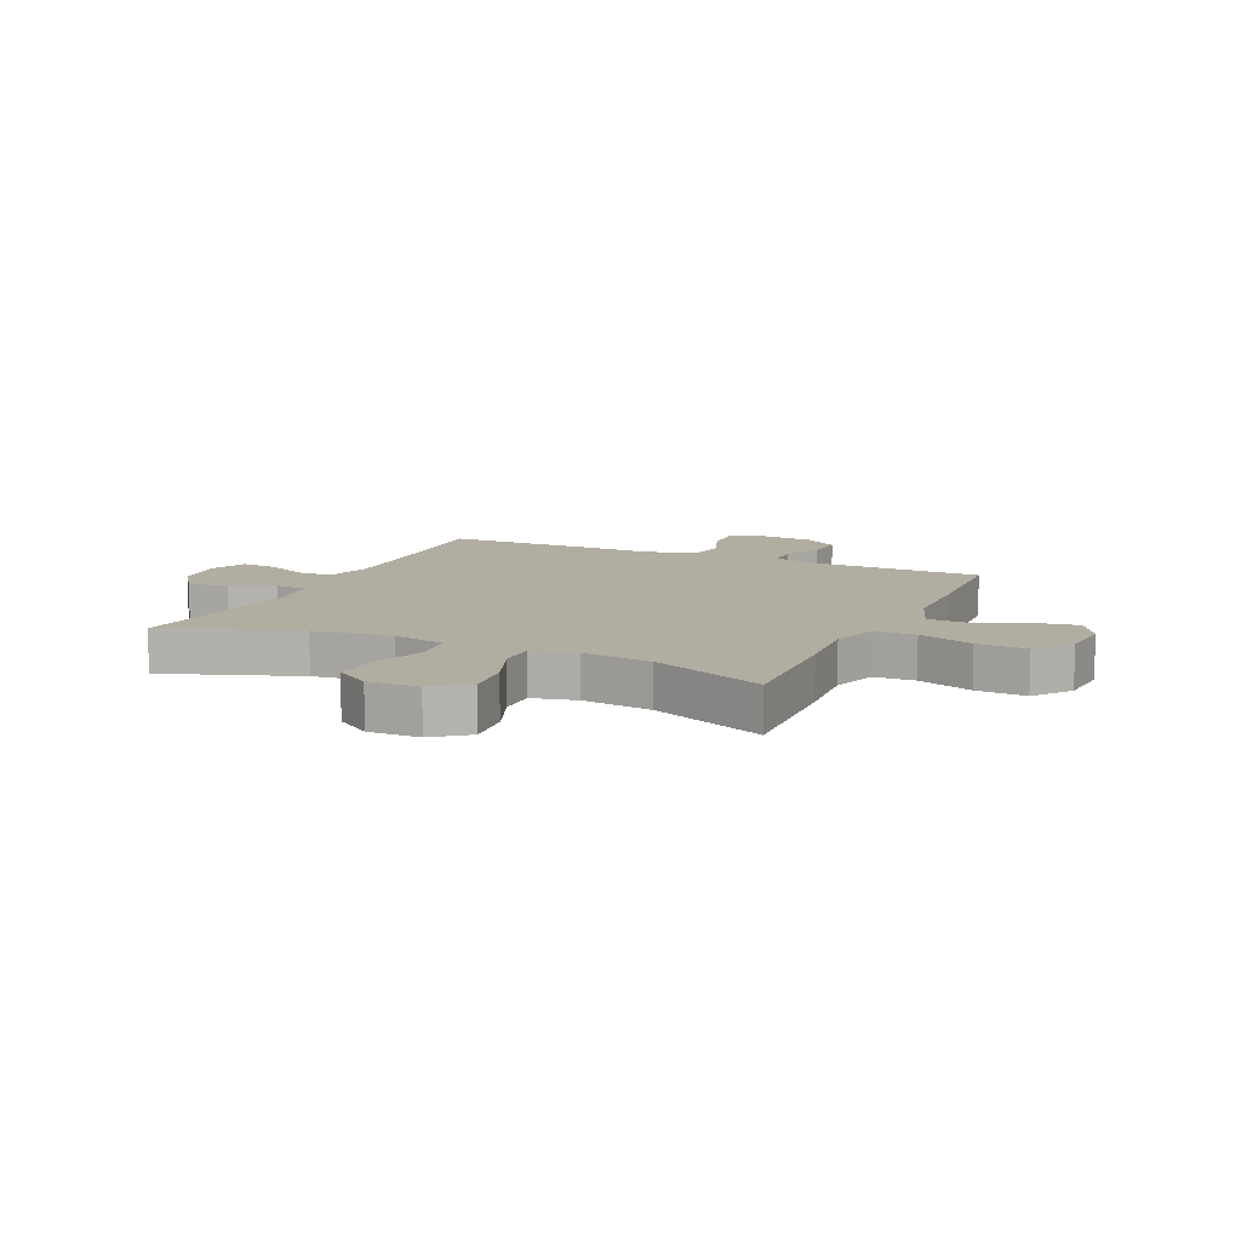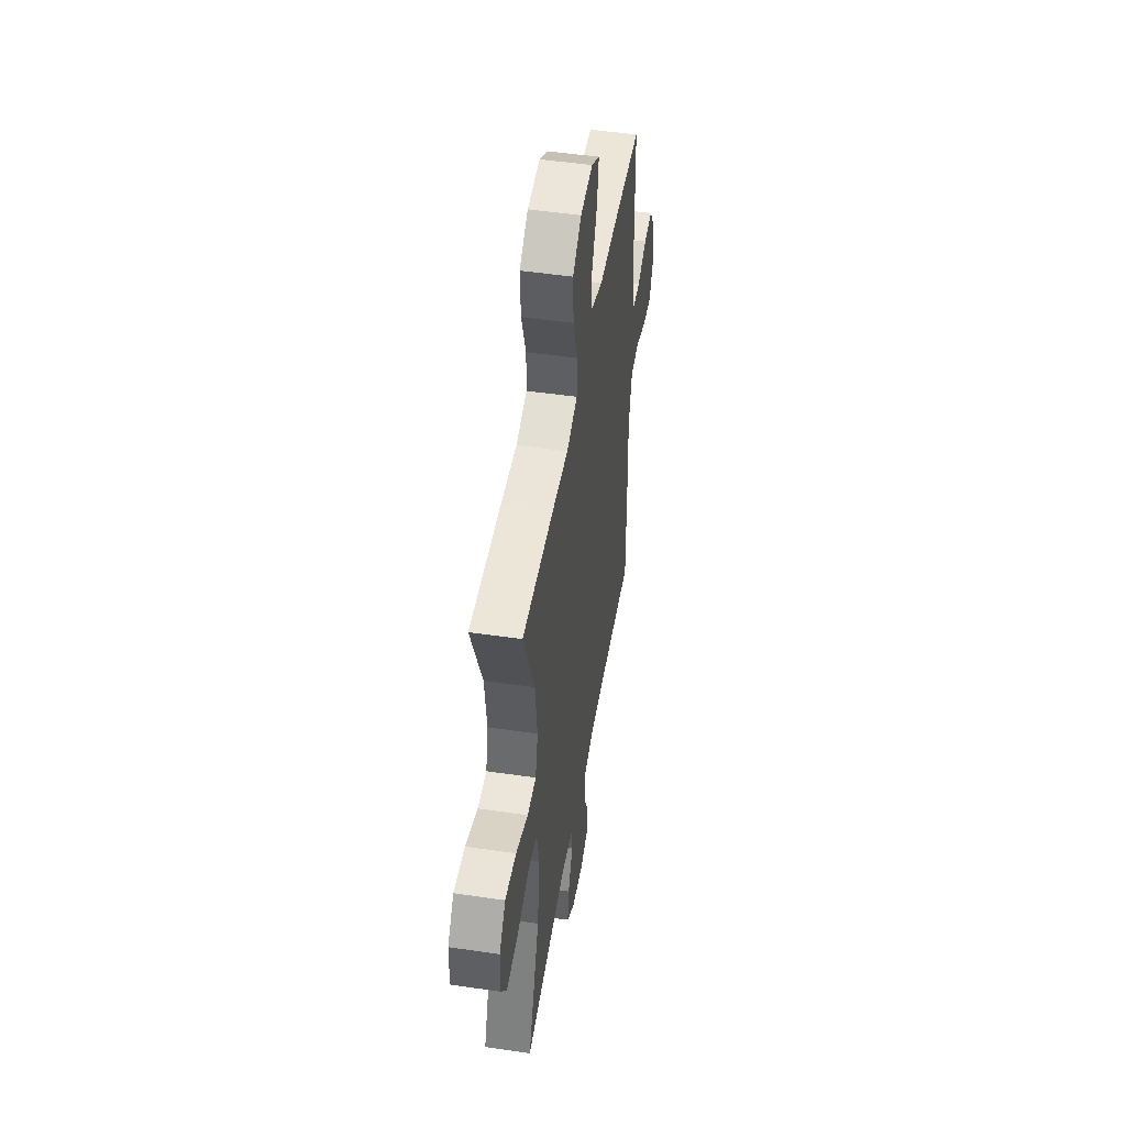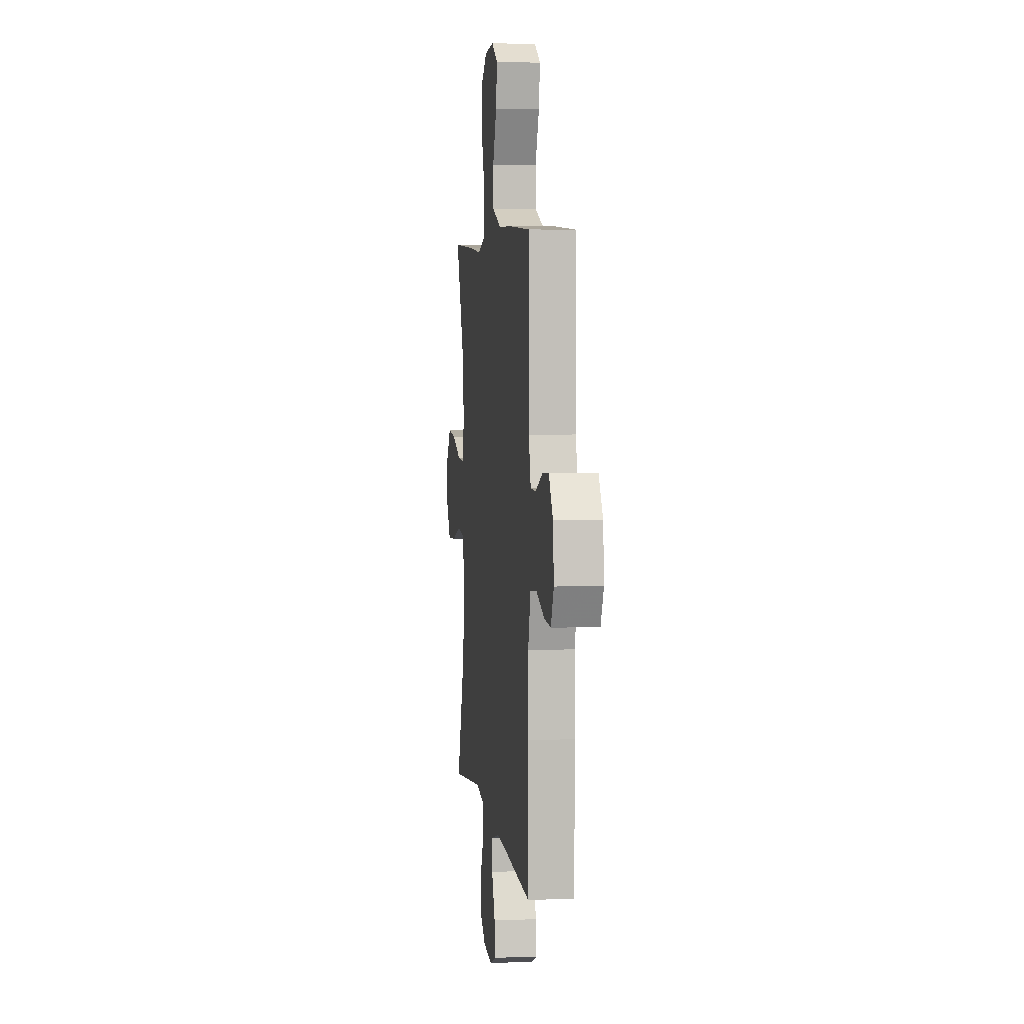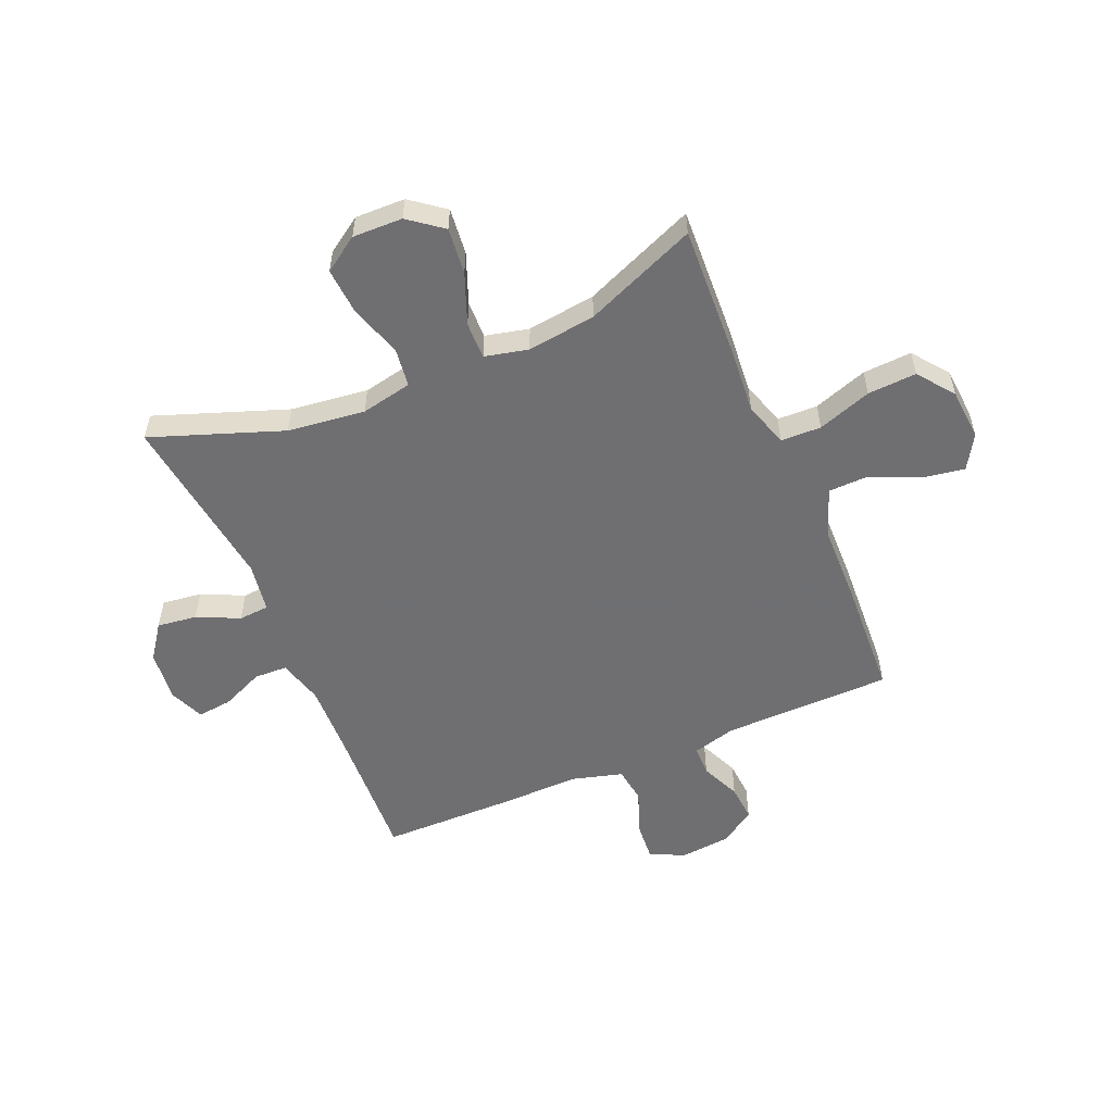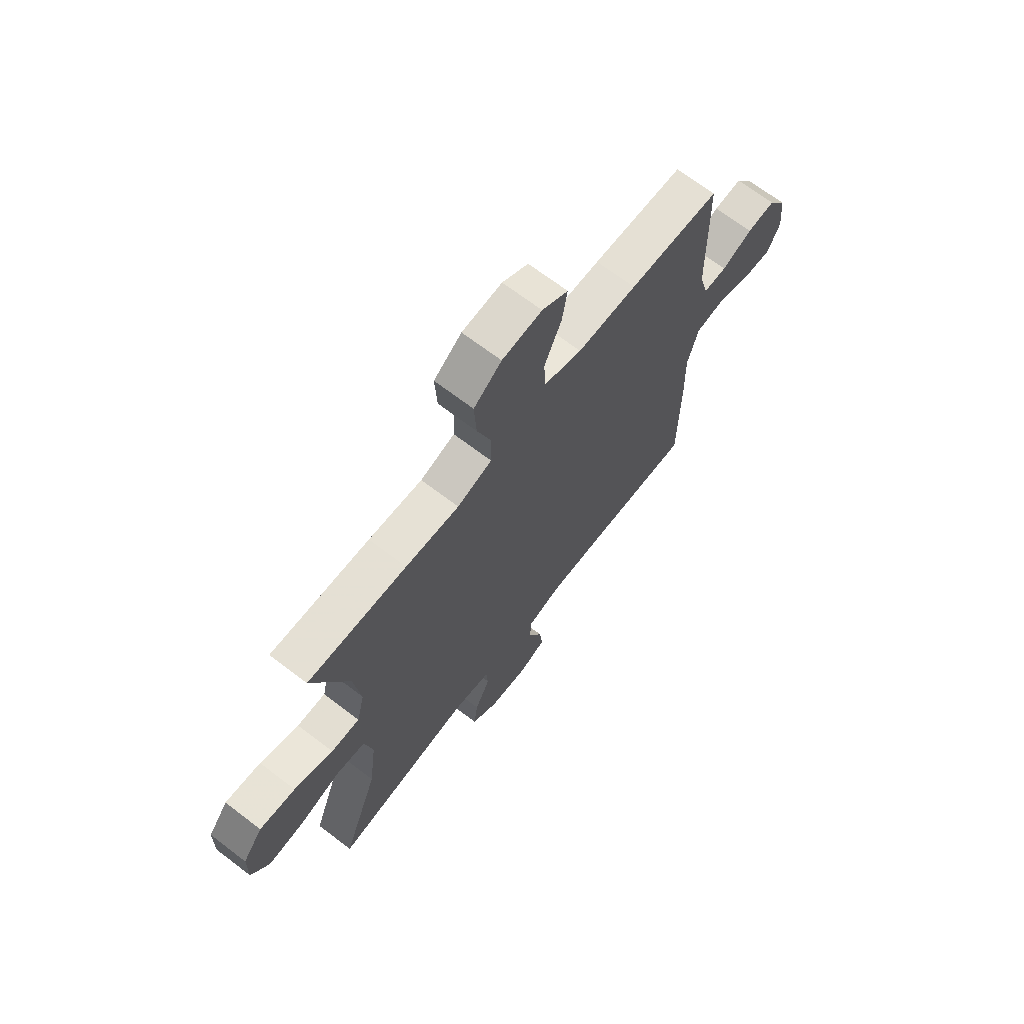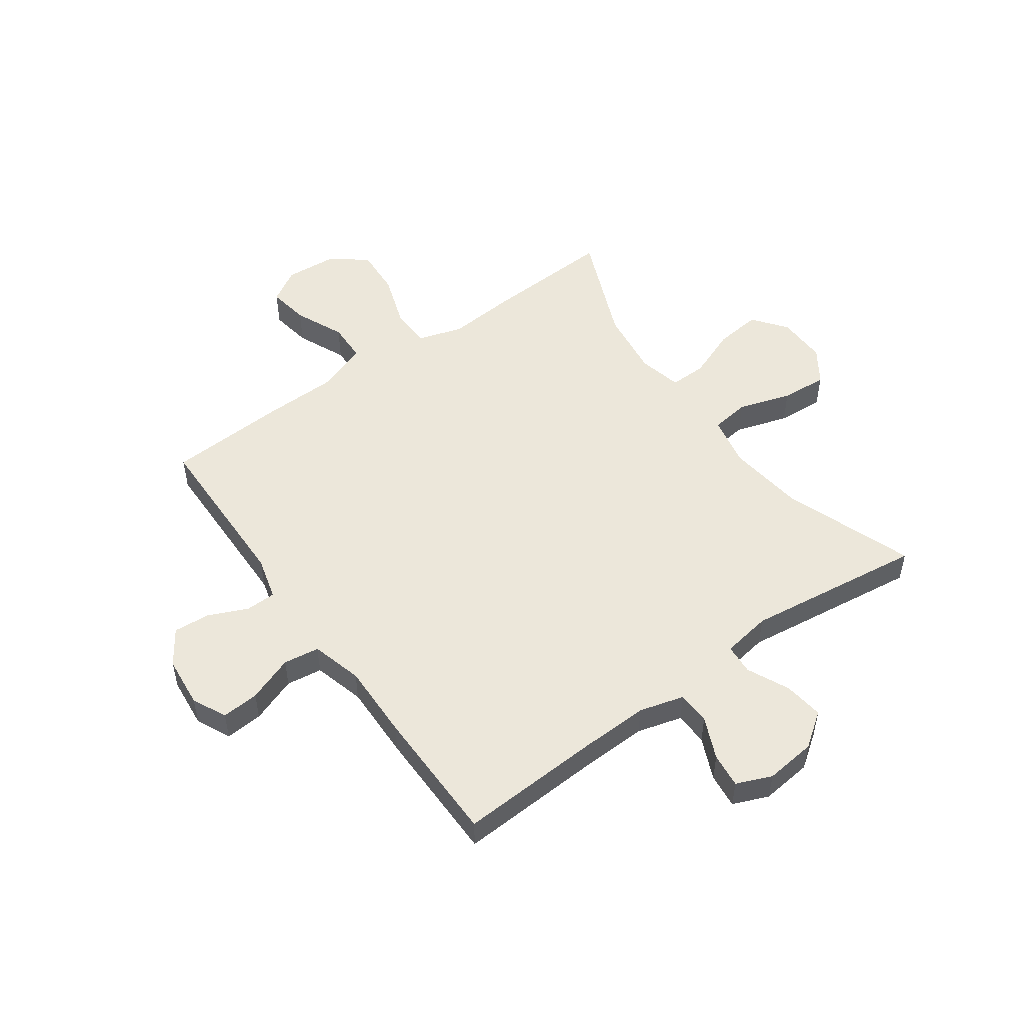
<metadata>
{"format":"obj","ext":"obj","renderer":"f3d","projection":"perspective","resolution":1024,"background":"white","views":[{"elev":10.4,"azim":-65.4,"up":"+Y"},{"elev":48.7,"azim":-80.7,"up":"+Z"},{"elev":4.9,"azim":82.8,"up":"+Z"},{"elev":-54.7,"azim":-67.0,"up":"+Y"},{"elev":68.6,"azim":-52.6,"up":"+Z"},{"elev":51.7,"azim":144.4,"up":"+Y"}]}
</metadata>
<code>
v -0.5 0.07 0.5
v -0.271 0.07 0.489
v -0.147 0.07 0.479
v -0.067 0.07 0.504
v -0.065 0.07 0.576
v -0.098 0.07 0.672
v -0.103 0.07 0.759
v -0.039 0.07 0.808
v 0.053 0.07 0.815
v 0.113 0.07 0.779
v 0.101 0.07 0.705
v 0.062 0.07 0.617
v 0.064 0.07 0.546
v 0.153 0.07 0.514
v 0.29 0.07 0.511
v 0.5 0.07 0.5
v 0.505 0.07 0.199
v 0.526 0.07 0.122
v 0.58 0.07 0.121
v 0.65 0.07 0.152
v 0.715 0.07 0.157
v 0.757 0.07 0.095
v 0.766 0.07 0.004
v 0.737 0.07 -0.057
v 0.67 0.07 -0.052
v 0.588 0.07 -0.022
v 0.524 0.07 -0.031
v 0.499 0.07 -0.122
v 0.502 0.07 -0.257
v 0.5 0.07 -0.5
v 0.249 0.07 -0.487
v 0.123 0.07 -0.483
v 0.043 0.07 -0.505
v 0.041 0.07 -0.564
v 0.074 0.07 -0.639
v 0.081 0.07 -0.701
v 0.018 0.07 -0.727
v -0.073 0.07 -0.717
v -0.134 0.07 -0.673
v -0.125 0.07 -0.602
v -0.09 0.07 -0.527
v -0.094 0.07 -0.473
v -0.182 0.07 -0.459
v -0.5 0.07 -0.5
v -0.416 0.07 -0.267
v -0.399 0.07 -0.129
v -0.418 0.07 -0.038
v -0.487 0.07 -0.029
v -0.581 0.07 -0.059
v -0.664 0.07 -0.065
v -0.706 0.07 -0.003
v -0.704 0.07 0.086
v -0.658 0.07 0.146
v -0.575 0.07 0.137
v -0.485 0.07 0.102
v -0.419 0.07 0.101
v -0.401 0.07 0.178
v -0.417 0.07 0.3
v -0.5 0 0.5
v -0.271 0 0.489
v -0.147 0 0.479
v -0.067 0 0.504
v -0.065 0 0.576
v -0.098 0 0.672
v -0.103 0 0.759
v -0.039 0 0.808
v 0.053 0 0.815
v 0.113 0 0.779
v 0.101 0 0.705
v 0.062 0 0.617
v 0.064 0 0.546
v 0.153 0 0.514
v 0.29 0 0.511
v 0.5 0 0.5
v 0.505 0 0.199
v 0.526 0 0.122
v 0.58 0 0.121
v 0.65 0 0.152
v 0.715 0 0.157
v 0.757 0 0.095
v 0.766 0 0.004
v 0.737 0 -0.057
v 0.67 0 -0.052
v 0.588 0 -0.022
v 0.524 0 -0.031
v 0.499 0 -0.122
v 0.502 0 -0.257
v 0.5 0 -0.5
v 0.249 0 -0.487
v 0.123 0 -0.483
v 0.043 0 -0.505
v 0.041 0 -0.564
v 0.074 0 -0.639
v 0.081 0 -0.701
v 0.018 0 -0.727
v -0.073 0 -0.717
v -0.134 0 -0.673
v -0.125 0 -0.602
v -0.09 0 -0.527
v -0.094 0 -0.473
v -0.182 0 -0.459
v -0.5 0 -0.5
v -0.416 0 -0.267
v -0.399 0 -0.129
v -0.418 0 -0.038
v -0.487 0 -0.029
v -0.581 0 -0.059
v -0.664 0 -0.065
v -0.706 0 -0.003
v -0.704 0 0.086
v -0.658 0 0.146
v -0.575 0 0.137
v -0.485 0 0.102
v -0.419 0 0.101
v -0.401 0 0.178
v -0.417 0 0.3
f 53 54 55
f 52 53 55
f 51 52 55
f 50 51 55
f 49 50 55
f 48 49 55
f 47 48 55 56
f 46 47 56 57
f 43 44 45
f 42 43 45 46
f 39 40 41
f 38 39 41
f 37 38 41
f 36 37 41
f 35 36 41
f 34 35 41
f 33 34 41 42
f 42 46 57
f 33 42 57
f 32 33 57
f 28 29 30 31
f 32 57 58
f 31 32 58
f 28 31 58
f 27 28 58
f 24 25 26
f 23 24 26
f 22 23 26
f 21 22 26
f 20 21 26
f 19 20 26
f 14 15 16 17
f 13 14 17 18
f 10 11 12
f 9 10 12
f 8 9 12
f 7 8 12
f 6 7 12
f 5 6 12
f 4 5 12 13
f 1 2 3
f 58 1 3
f 27 58 3
f 26 27 3
f 18 19 26
f 4 13 18 26
f 3 4 26
f 113 112 111
f 113 111 110
f 113 110 109
f 113 109 108
f 113 108 107
f 113 107 106
f 114 113 106 105
f 115 114 105 104
f 103 102 101
f 104 103 101 100
f 99 98 97
f 99 97 96
f 99 96 95
f 99 95 94
f 99 94 93
f 99 93 92
f 100 99 92 91
f 115 104 100
f 115 100 91
f 115 91 90
f 89 88 87 86
f 116 115 90
f 116 90 89
f 116 89 86
f 116 86 85
f 84 83 82
f 84 82 81
f 84 81 80
f 84 80 79
f 84 79 78
f 84 78 77
f 75 74 73 72
f 76 75 72 71
f 70 69 68
f 70 68 67
f 70 67 66
f 70 66 65
f 70 65 64
f 70 64 63
f 71 70 63 62
f 61 60 59
f 61 59 116
f 61 116 85
f 61 85 84
f 84 77 76
f 84 76 71 62
f 84 62 61
f 1 59 60 2
f 2 60 61 3
f 3 61 62 4
f 4 62 63 5
f 5 63 64 6
f 6 64 65 7
f 7 65 66 8
f 8 66 67 9
f 9 67 68 10
f 10 68 69 11
f 11 69 70 12
f 12 70 71 13
f 13 71 72 14
f 14 72 73 15
f 15 73 74 16
f 16 74 75 17
f 17 75 76 18
f 18 76 77 19
f 19 77 78 20
f 20 78 79 21
f 21 79 80 22
f 22 80 81 23
f 23 81 82 24
f 24 82 83 25
f 25 83 84 26
f 26 84 85 27
f 27 85 86 28
f 28 86 87 29
f 29 87 88 30
f 30 88 89 31
f 31 89 90 32
f 32 90 91 33
f 33 91 92 34
f 34 92 93 35
f 35 93 94 36
f 36 94 95 37
f 37 95 96 38
f 38 96 97 39
f 39 97 98 40
f 40 98 99 41
f 41 99 100 42
f 42 100 101 43
f 43 101 102 44
f 44 102 103 45
f 45 103 104 46
f 46 104 105 47
f 47 105 106 48
f 48 106 107 49
f 49 107 108 50
f 50 108 109 51
f 51 109 110 52
f 52 110 111 53
f 53 111 112 54
f 54 112 113 55
f 55 113 114 56
f 56 114 115 57
f 57 115 116 58
f 58 116 59 1

</code>
